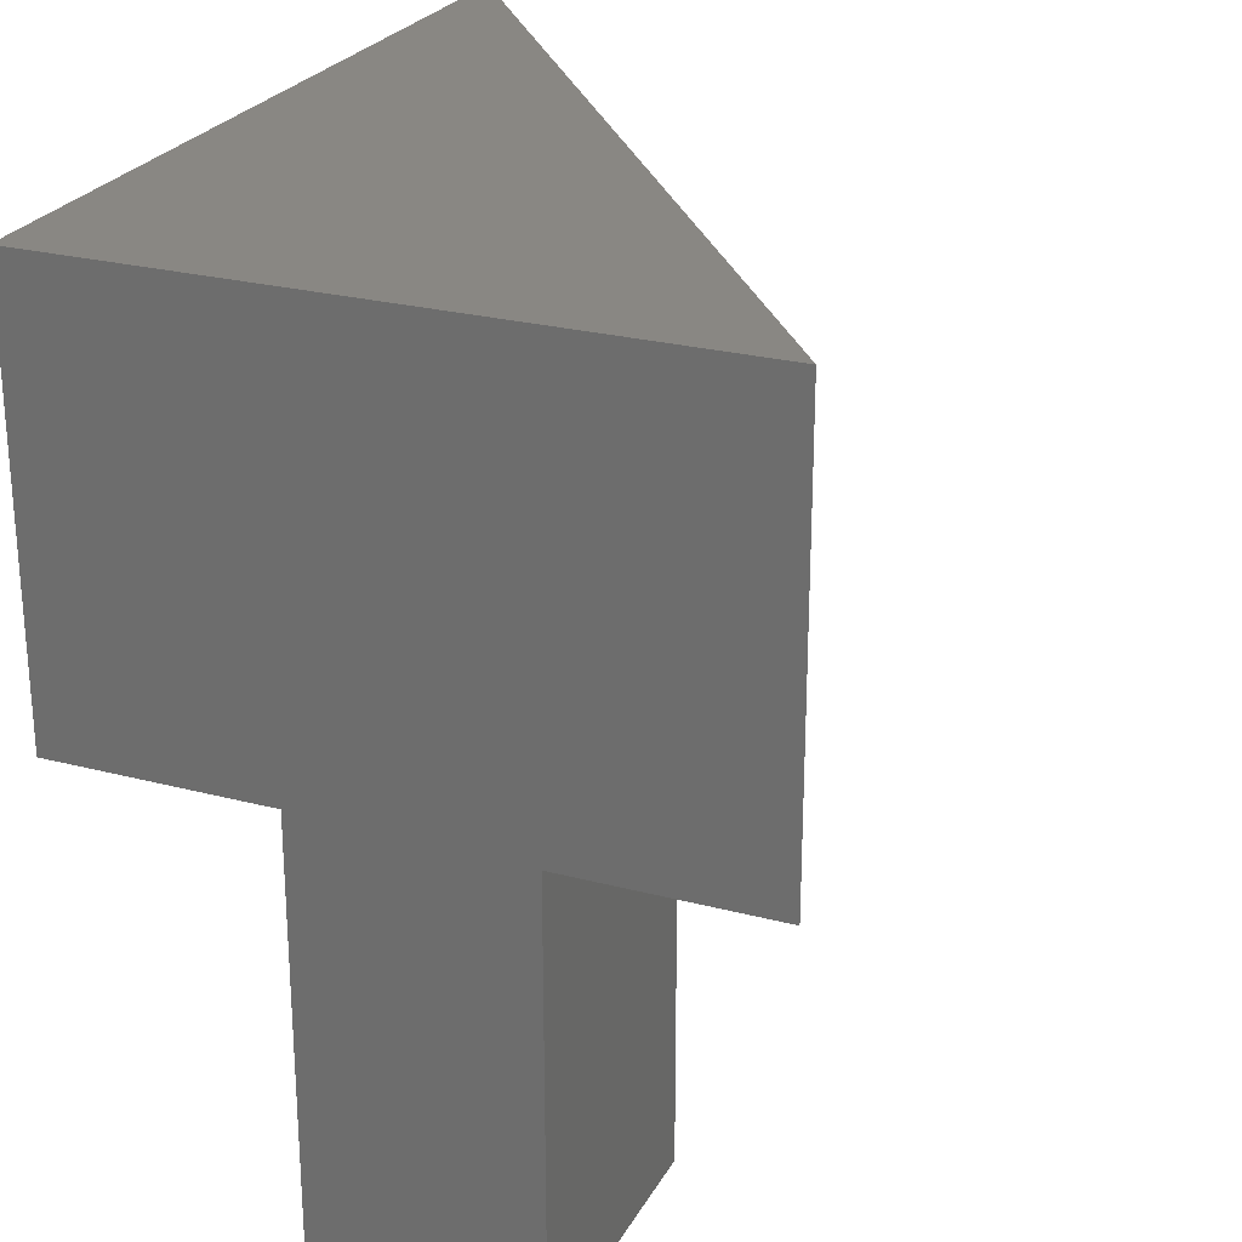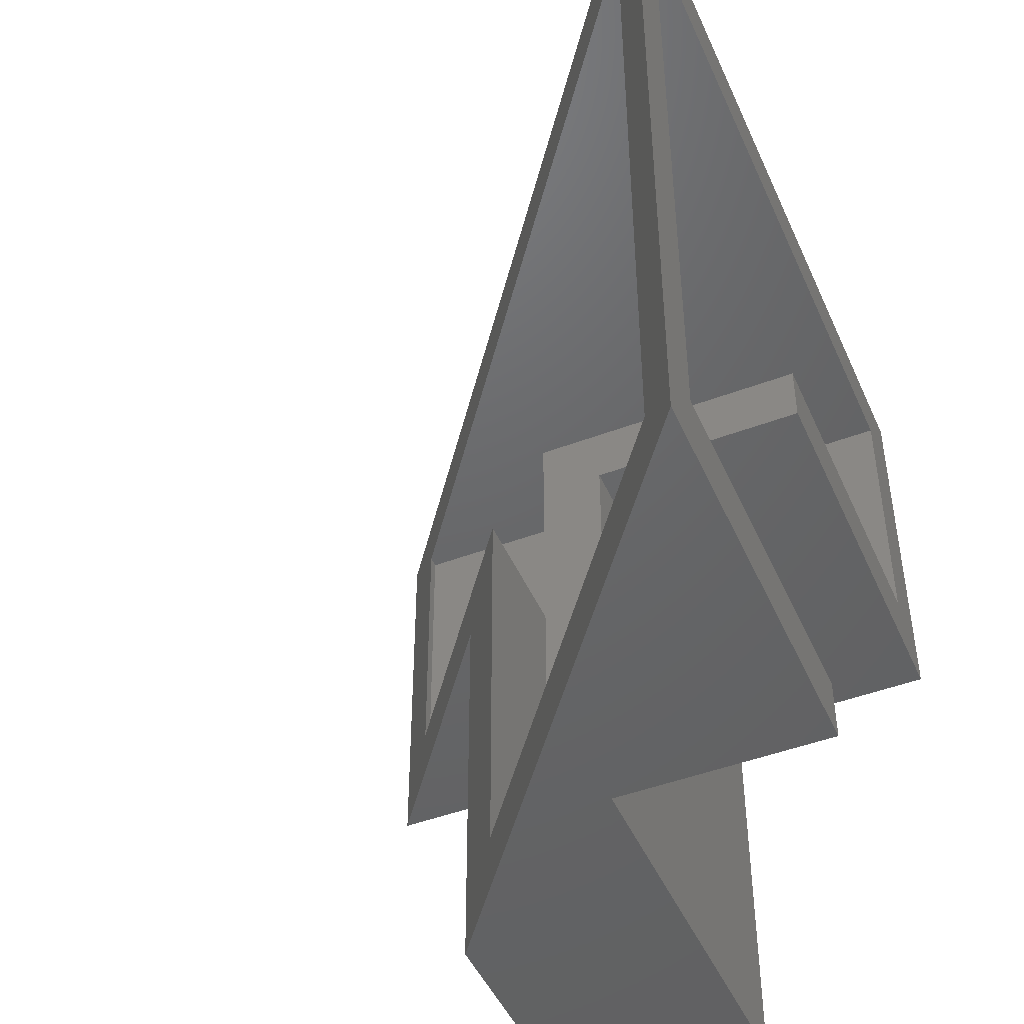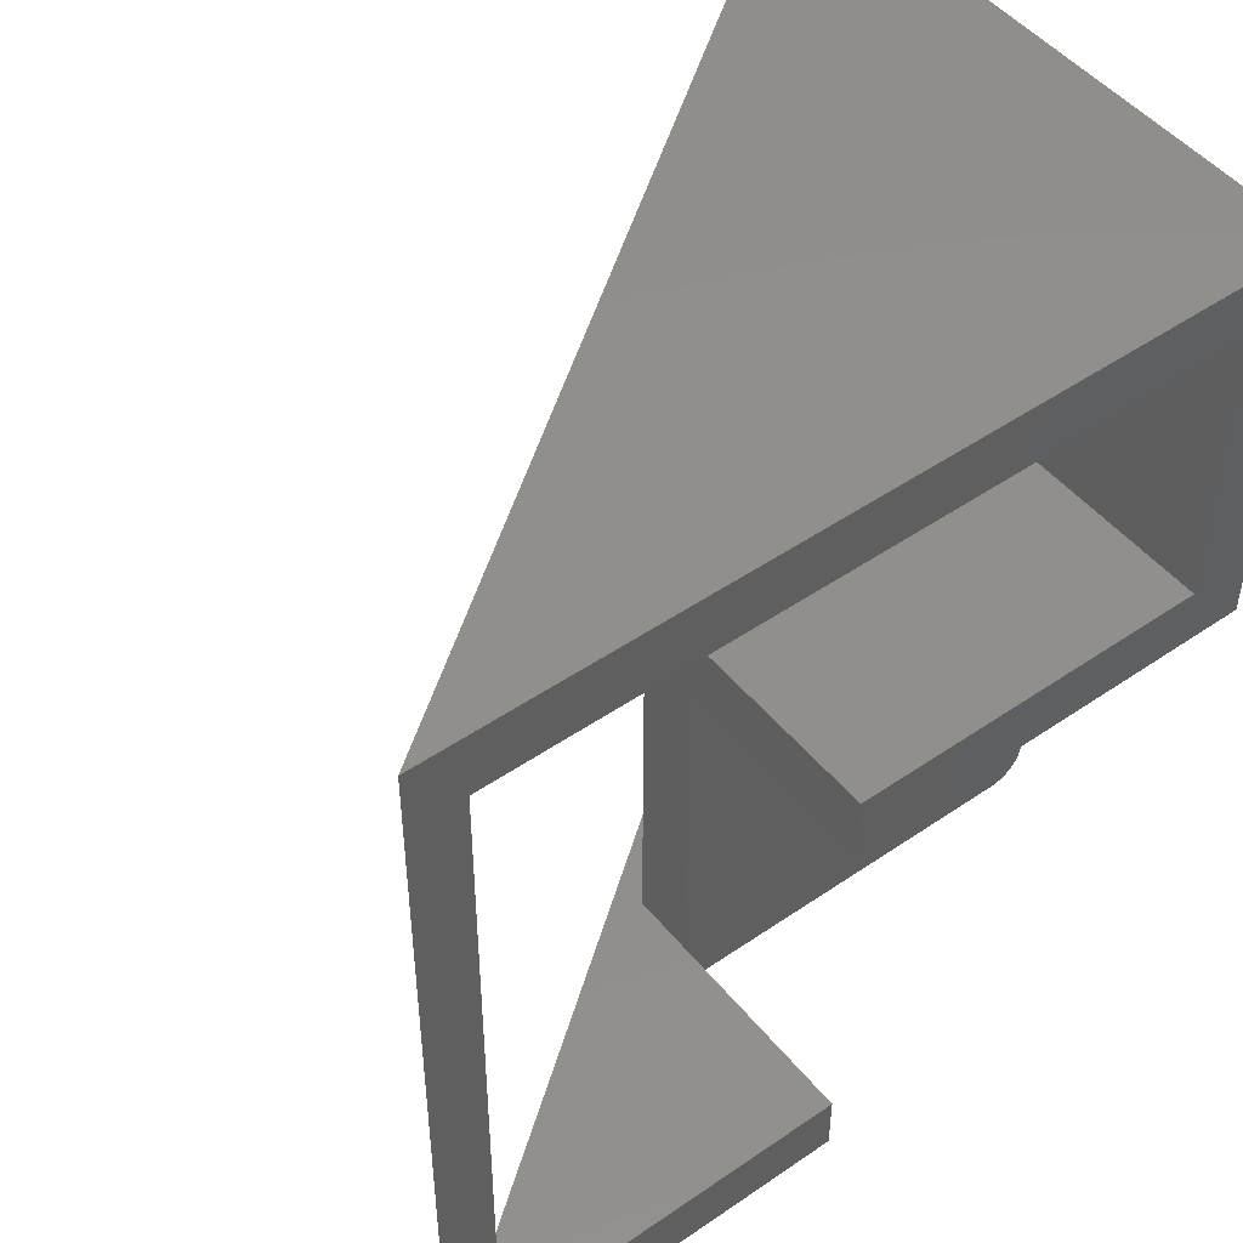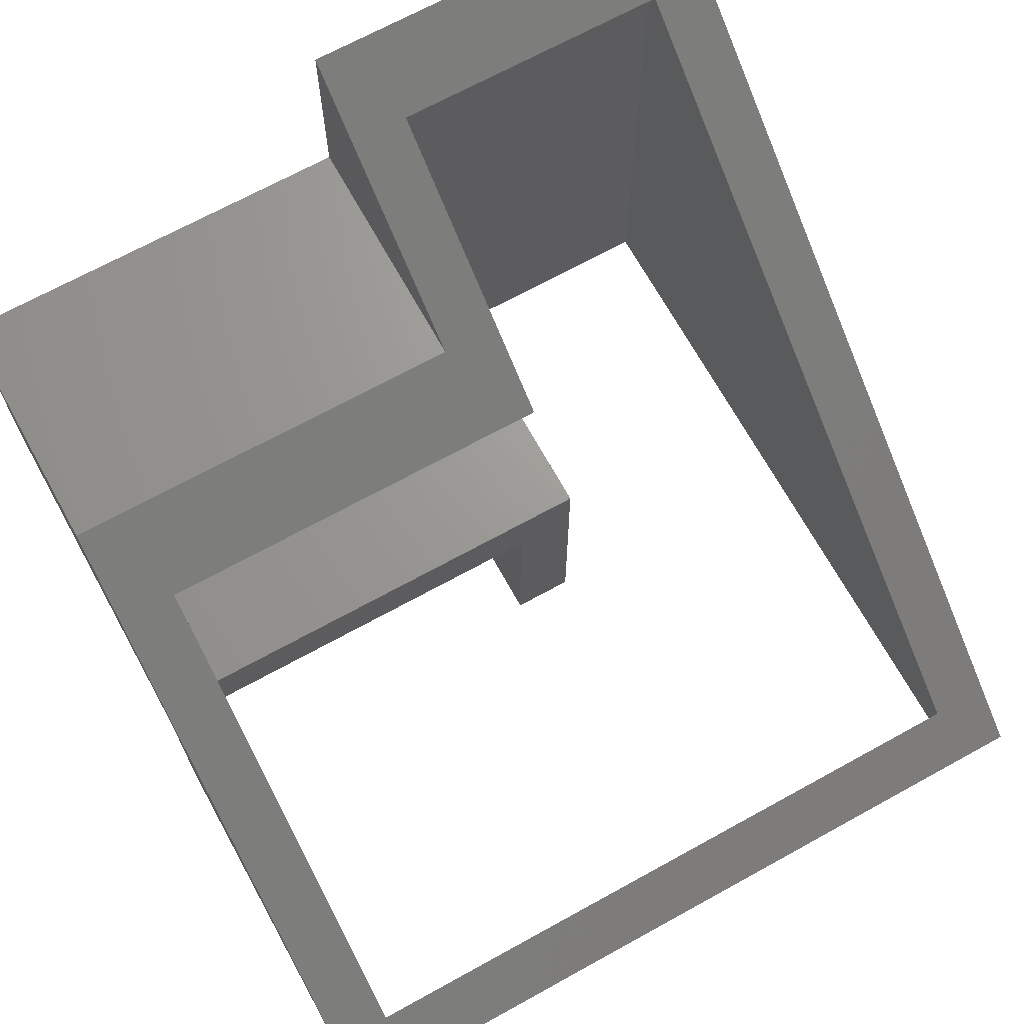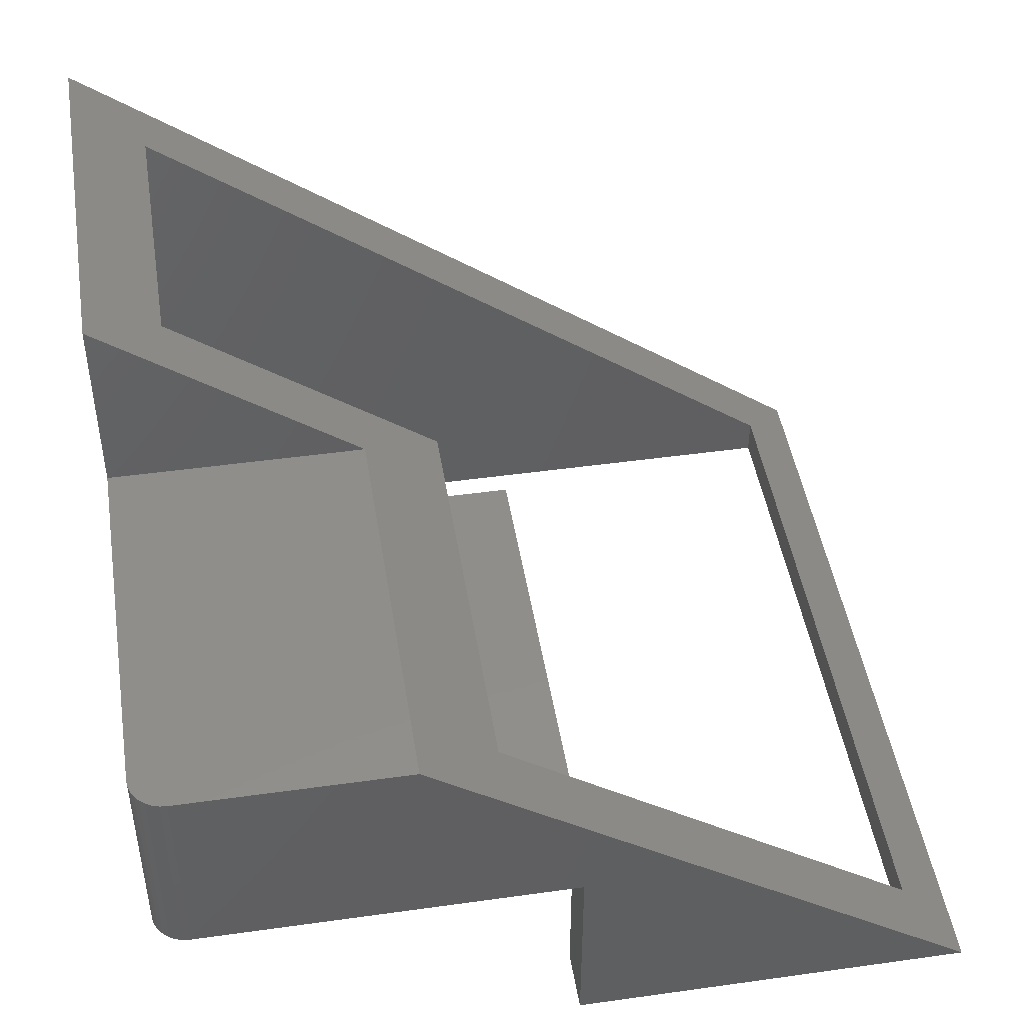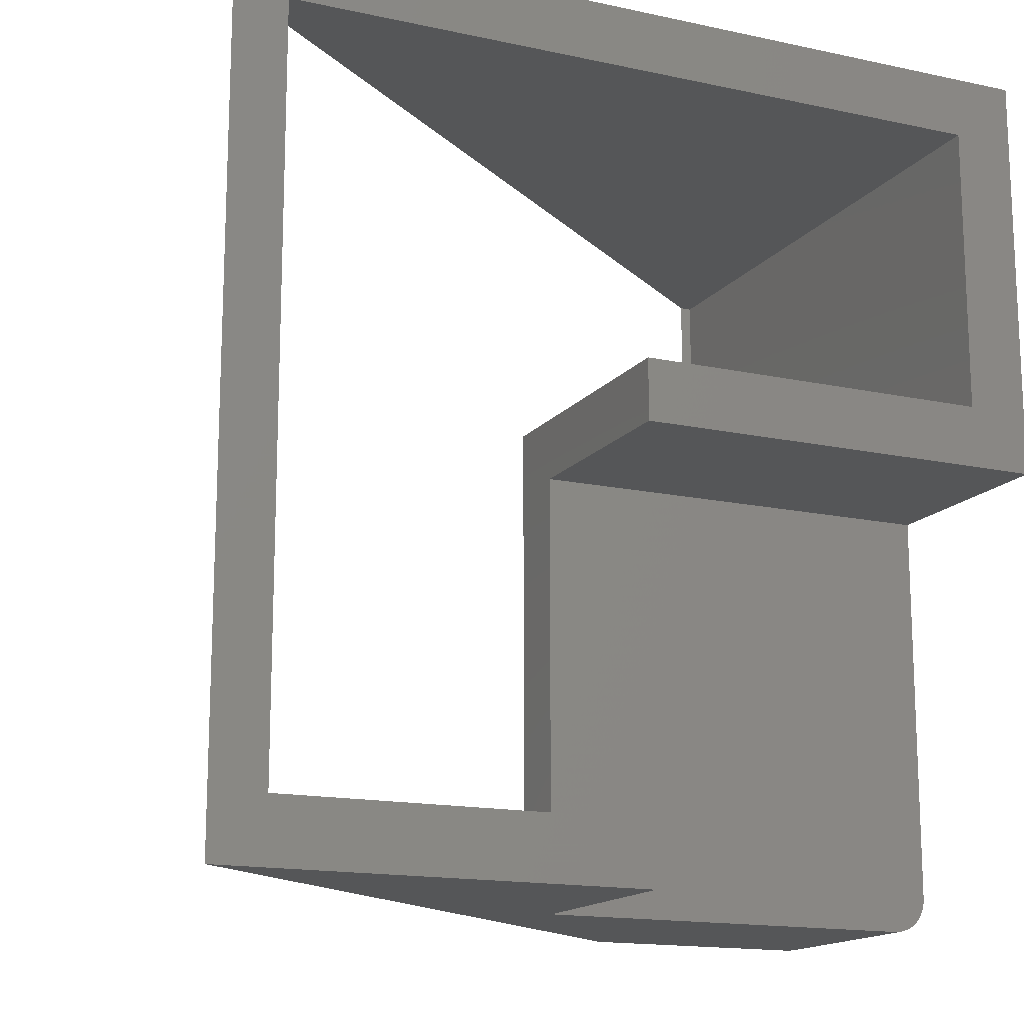
<metadata>
{"format":"stl","ext":"stl","renderer":"f3d","projection":"perspective","resolution":1024,"background":"white","views":[{"elev":25.4,"azim":-67.1,"up":"+Y"},{"elev":-46.9,"azim":113.2,"up":"+Y"},{"elev":48.7,"azim":142.6,"up":"+Y"},{"elev":69.0,"azim":61.1,"up":"+Z"},{"elev":46.2,"azim":-9.1,"up":"+Z"},{"elev":-15.4,"azim":155.3,"up":"+Y"}]}
</metadata>
<code>
# stl→obj: 53 verts, 106 faces
v 0.7422 -0.75 0.1875
v 0.375 -0.75 0.3769
v 0.375 -0.75 0.1875
v 0.03125 -0.75 0.5664
v 0.03125 -0.75 0.3769
v 0.2351 -0.75 0.5664
v 0.375 -0.6953 0.1875
v 0.6953 -0.6953 0.1875
v 0.7422 -2.523e-33 0.1875
v 0.6953 -0.05469 0.1875
v 1.148e-17 0 0.1875
v 0.05469 -0.05469 0.1875
v 1.148e-17 -0.3672 0.1875
v 0.05469 -0.3125 0.1875
v 0.375 -0.3672 0.1875
v 0.375 -0.3125 0.1875
v 0.2351 -0.3711 0.5664
v 0.3083 -0.6953 0.5118
v 0.3083 -0.3164 0.5118
v 0.06536 -0.3164 0.6933
v 4.545e-17 -0.3711 0.7422
v 0.6953 -0.6953 0.2225
v 0.6953 -0.05469 0.2225
v 0.06536 -0.05469 0.6933
v 4.545e-17 0 0.7422
v -1.051e-17 -0.3672 0.3769
v -2.104e-17 -0.3711 0.5664
v 2.06e-17 -0.7188 0.5664
v 3.112e-17 -0.7188 0.3769
v 0.002379 -0.7307 0.5664
v 0.0006005 -0.7248 0.5664
v 0.01389 -0.7447 0.5664
v 0.01929 -0.7476 0.5664
v 0.005267 -0.7361 0.5664
v 0.009153 -0.7408 0.5664
v 0.02515 -0.7494 0.5664
v 0.05469 -0.3164 0.6933
v 0.05469 -0.3164 0.5118
v 0.05469 -0.05469 0.6933
v 0.05469 -0.3125 0.4316
v 0.05469 -0.6953 0.5118
v 0.05469 -0.6953 0.4316
v 0.375 -0.3125 0.4316
v 0.375 -0.6953 0.4316
v 0.375 -0.6953 0.3769
v 0.375 -0.3672 0.3769
v 0.02515 -0.7494 0.3769
v 0.01929 -0.7476 0.3769
v 0.01389 -0.7447 0.3769
v 0.009153 -0.7408 0.3769
v 0.005267 -0.7361 0.3769
v 0.002379 -0.7307 0.3769
v 0.0006005 -0.7248 0.3769
f 1 2 3
f 4 5 6
f 6 5 2
f 6 2 1
f 3 7 1
f 1 7 8
f 1 8 9
f 9 8 10
f 9 10 11
f 11 10 12
f 11 12 13
f 13 12 14
f 13 14 15
f 15 14 16
f 17 6 18
f 17 18 19
f 17 19 20
f 17 20 21
f 18 6 22
f 22 6 1
f 22 1 23
f 23 1 9
f 23 9 24
f 24 9 25
f 24 25 20
f 20 25 21
f 25 11 13
f 25 13 26
f 25 26 27
f 25 27 21
f 27 26 28
f 28 26 29
f 9 11 25
f 28 30 27
f 28 31 30
f 32 33 34
f 34 35 32
f 17 27 36
f 17 36 4
f 17 4 6
f 36 27 30
f 36 30 34
f 36 34 33
f 21 27 17
f 37 20 38
f 38 20 19
f 39 37 38
f 39 38 40
f 39 40 14
f 39 14 12
f 38 41 40
f 40 41 42
f 38 19 41
f 41 19 18
f 10 8 23
f 23 8 22
f 39 24 37
f 37 24 20
f 14 40 16
f 16 40 43
f 44 8 45
f 8 7 45
f 41 18 42
f 42 18 44
f 18 22 44
f 44 22 8
f 12 10 39
f 39 10 23
f 39 23 24
f 44 45 43
f 43 45 46
f 43 46 16
f 16 46 15
f 3 2 7
f 7 2 45
f 47 48 5
f 2 5 48
f 2 48 49
f 2 49 50
f 2 50 51
f 2 51 52
f 2 52 53
f 2 53 29
f 2 29 45
f 45 29 46
f 46 29 26
f 13 15 26
f 26 15 46
f 28 29 31
f 31 29 53
f 31 53 30
f 30 53 52
f 30 52 34
f 34 52 51
f 34 51 35
f 35 51 50
f 35 50 32
f 32 50 49
f 32 49 33
f 33 49 48
f 33 48 36
f 36 48 47
f 36 47 4
f 4 47 5
f 43 40 44
f 44 40 42

</code>
